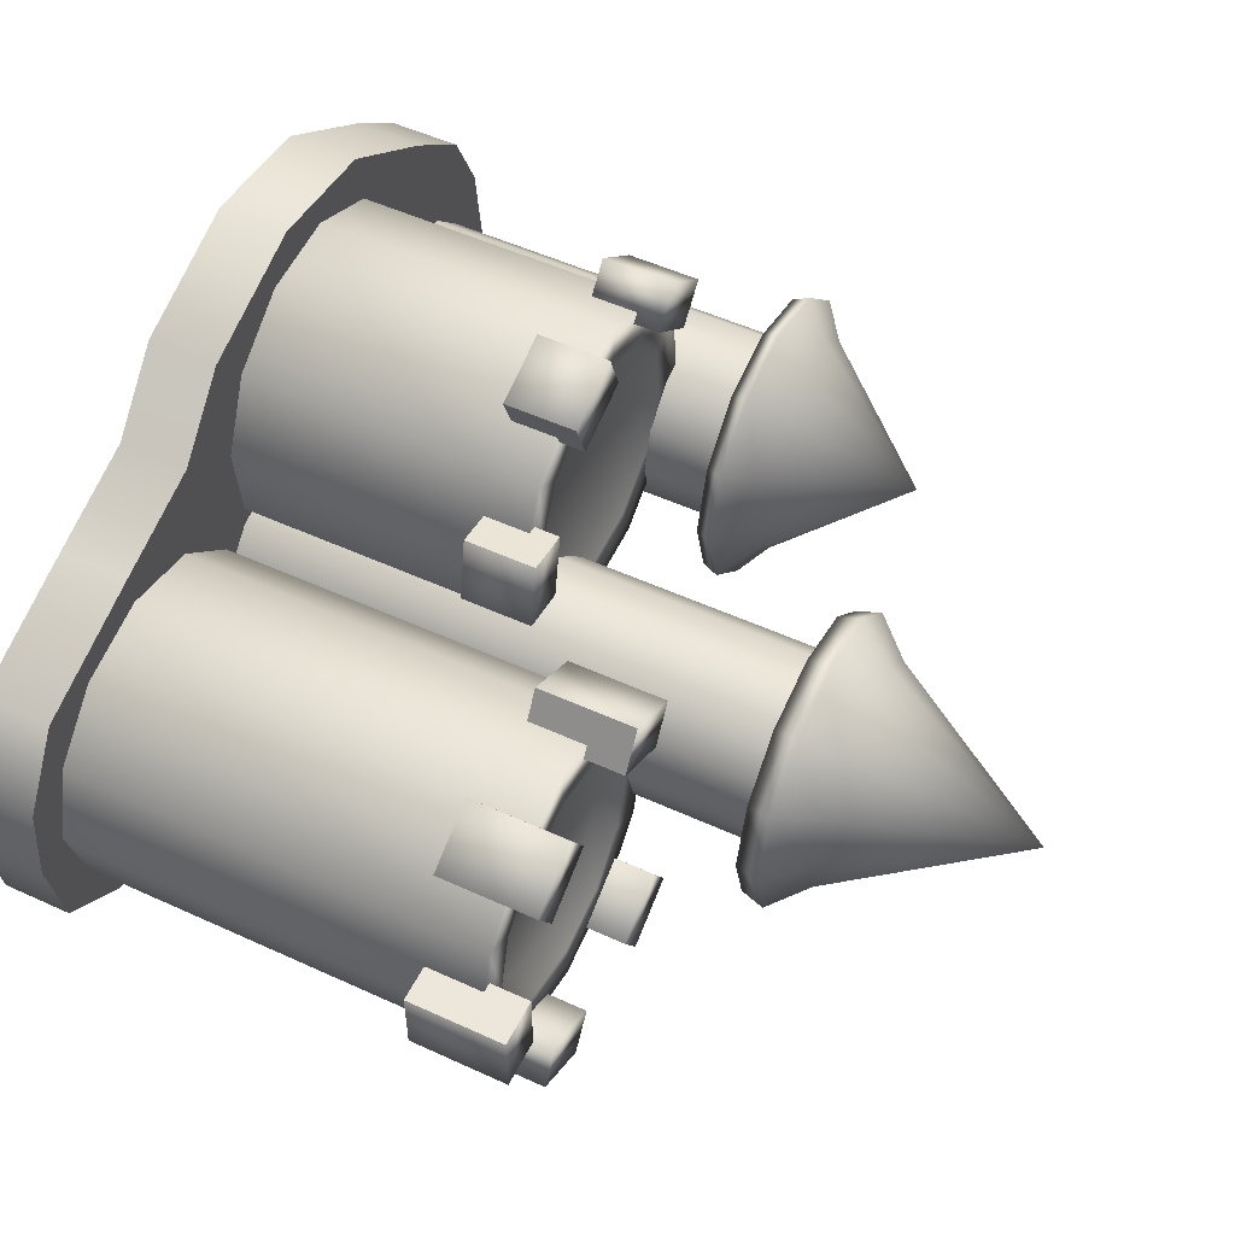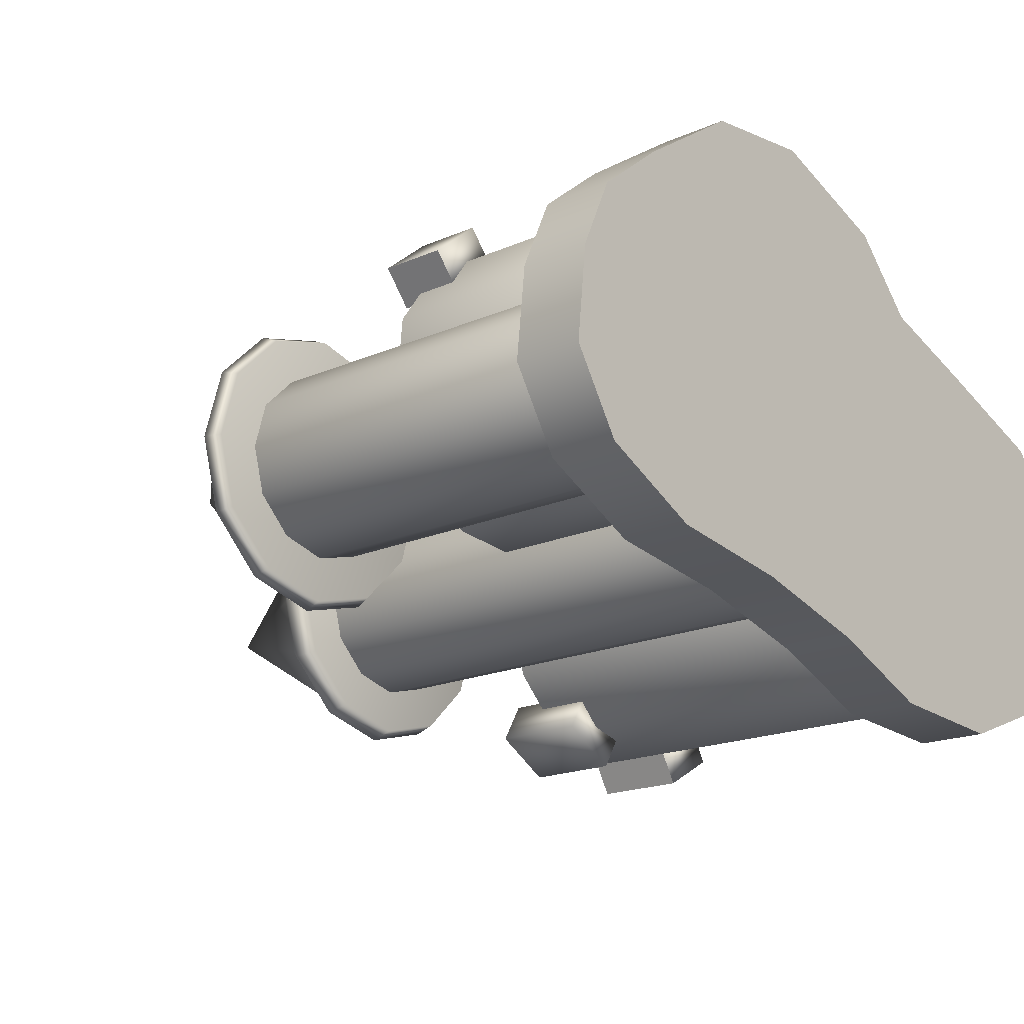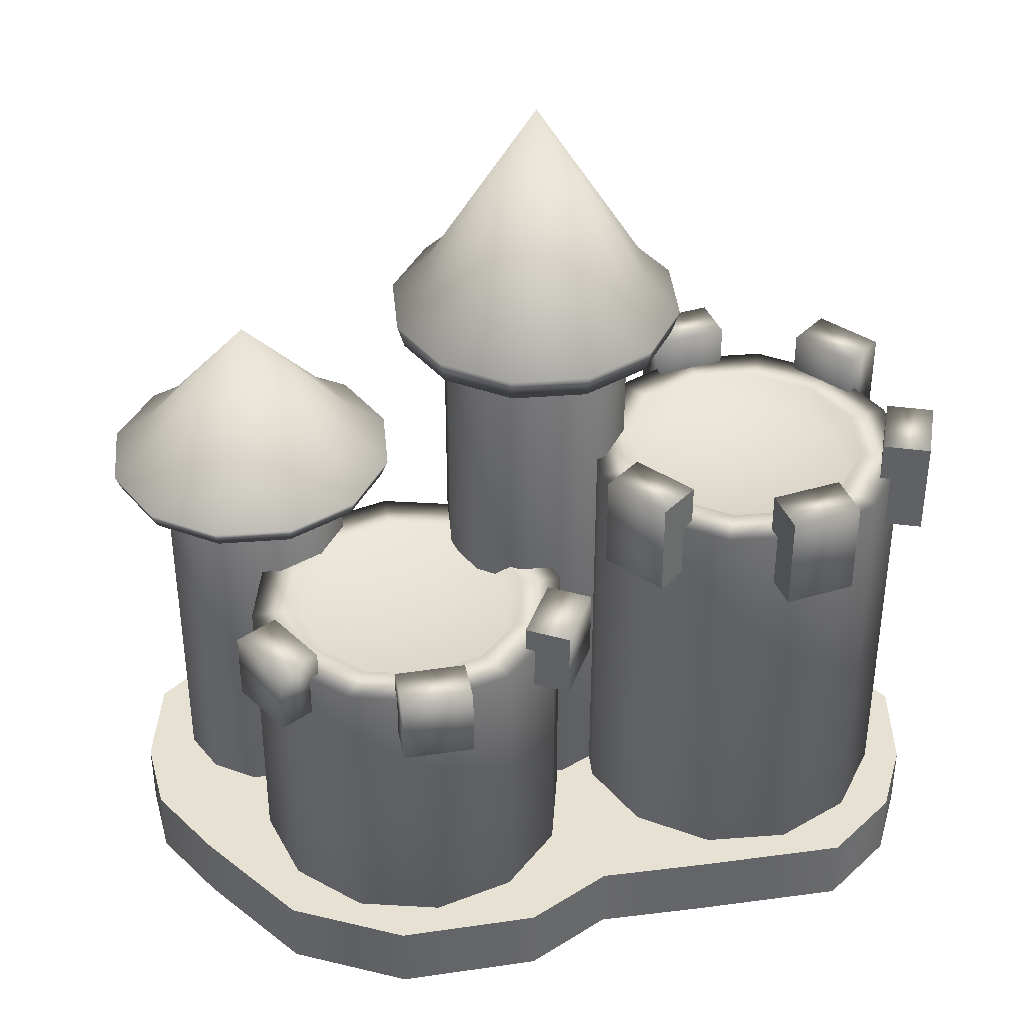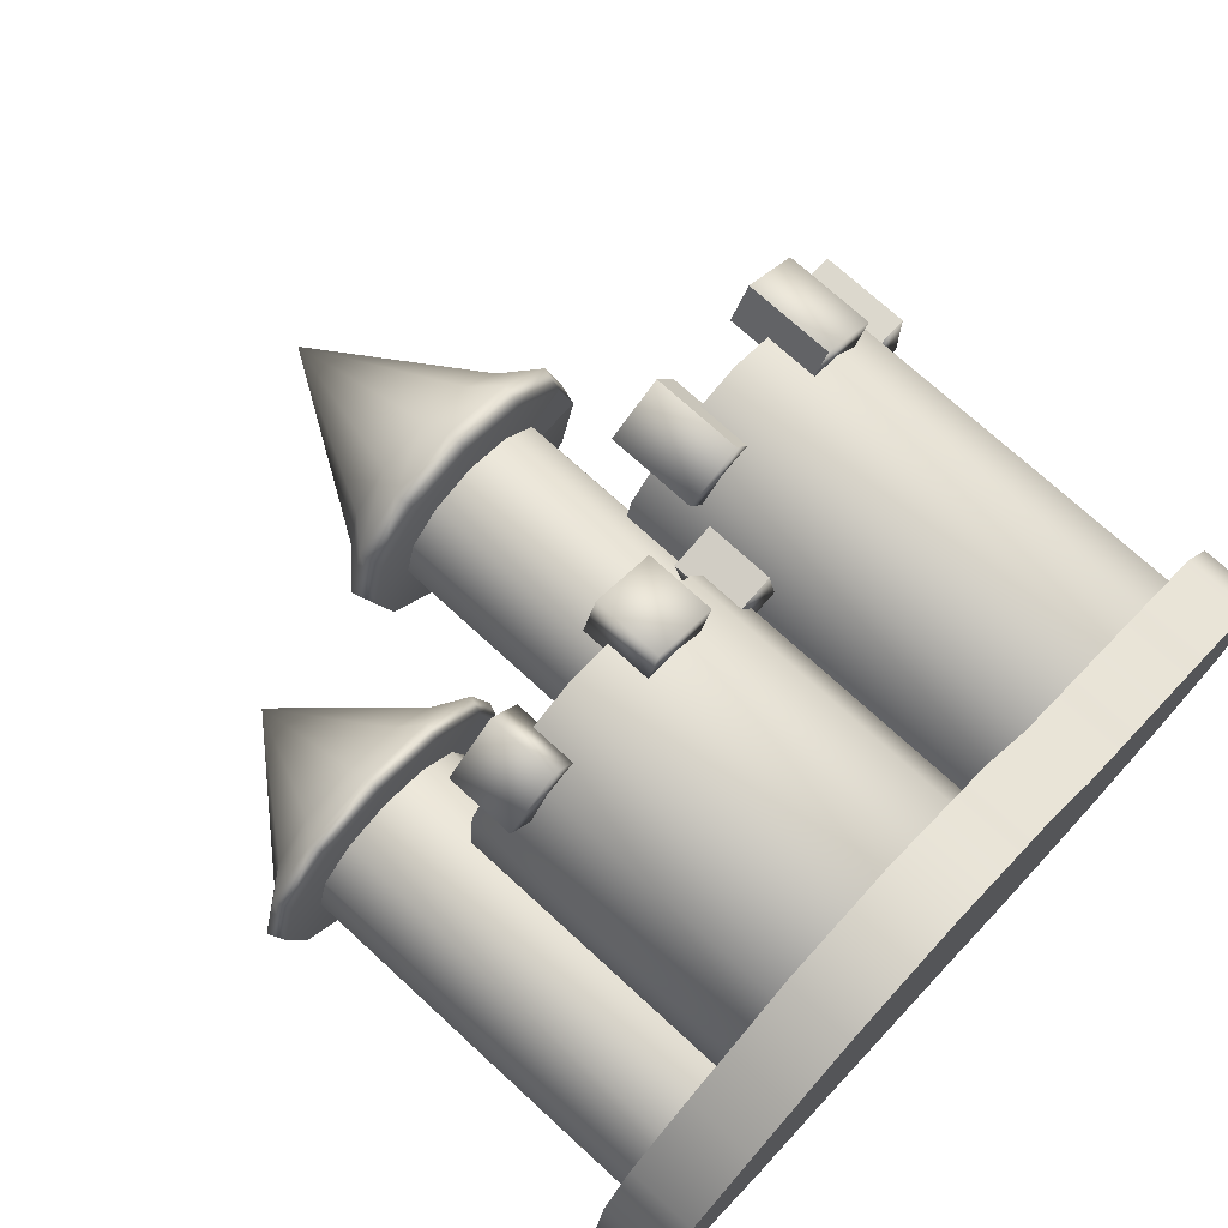
<metadata>
{"format":"obj","ext":"obj","renderer":"f3d","projection":"perspective","resolution":1024,"background":"white","views":[{"elev":52.5,"azim":116.2,"up":"+Z"},{"elev":-18.3,"azim":-49.5,"up":"+Z"},{"elev":38.9,"azim":9.5,"up":"+Y"},{"elev":72.6,"azim":-47.4,"up":"+Z"}]}
</metadata>
<code>
g default
v 10.45 -0.01281 2.372
v 10.08 -0.01281 2.066
v 9.545 -0.01281 1.861
v 8.818 -0.01281 1.9
v 8.236 -0.01281 2.134
v 7.561 -0.01281 2.308
v 6.86 -0.01281 2.404
v 6.315 -0.01281 2.672
v 6.058 -0.01281 3.08
v 6.114 -0.01281 3.589
v 6.287 -0.01281 3.968
v 6.66 -0.01281 4.274
v 7.255 -0.01281 4.682
v 7.903 -0.01281 4.765
v 8.599 -0.01281 4.513
v 8.946 -0.01281 4.136
v 9.514 -0.01281 3.948
v 10.25 -0.01281 3.694
v 10.5 -0.01281 3.286
v 10.55 -0.01281 2.872
v 10.45 0.3549 2.372
v 10.08 0.3549 2.066
v 9.545 0.3549 1.861
v 8.818 0.3549 1.9
v 8.236 0.3549 2.134
v 7.561 0.3549 2.308
v 6.86 0.3549 2.404
v 6.315 0.3549 2.672
v 6.058 0.3549 3.08
v 6.114 0.3549 3.589
v 6.287 0.3549 3.968
v 6.66 0.3549 4.274
v 7.255 0.3549 4.682
v 7.903 0.3549 4.765
v 8.599 0.3549 4.513
v 8.946 0.3549 4.136
v 9.514 0.3549 3.948
v 10.25 0.3549 3.694
v 10.5 0.3549 3.286
v 10.55 0.3549 2.872
v 8.331 -0.01281 3.23
v 8.331 0.3549 3.23
g castle:pCylinder1
f 1 2 22 21
f 2 3 23 22
f 3 4 24 23
f 4 5 25 24
f 5 6 26 25
f 6 7 27 26
f 7 8 28 27
f 8 9 29 28
f 9 10 30 29
f 10 11 31 30
f 11 12 32 31
f 12 13 33 32
f 13 14 34 33
f 14 15 35 34
f 15 16 36 35
f 16 17 37 36
f 17 18 38 37
f 18 19 39 38
f 19 20 40 39
f 20 1 21 40
f 2 1 41
f 3 2 41
f 4 3 41
f 5 4 41
f 6 5 41
f 7 6 41
f 8 7 41
f 9 8 41
f 10 9 41
f 11 10 41
f 12 11 41
f 13 12 41
f 14 13 41
f 15 14 41
f 16 15 41
f 17 16 41
f 18 17 41
f 19 18 41
f 20 19 41
f 1 20 41
f 21 22 42
f 22 23 42
f 23 24 42
f 24 25 42
f 25 26 42
f 26 27 42
f 27 28 42
f 28 29 42
f 29 30 42
f 30 31 42
f 31 32 42
f 32 33 42
f 33 34 42
f 34 35 42
f 35 36 42
f 36 37 42
f 37 38 42
f 38 39 42
f 39 40 42
f 40 21 42
g default
v 8.331 0.08217 2.897
v 8.831 0.08217 2.897
v 8.764 0.08217 3.147
v 8.581 0.08217 3.331
v 8.331 0.08217 3.398
v 8.08 0.08217 3.331
v 7.897 0.08217 3.147
v 7.83 0.08217 2.897
v 7.897 0.08217 2.647
v 8.08 0.08217 2.463
v 8.331 0.08217 2.396
v 8.581 0.08217 2.463
v 8.764 0.08217 2.647
v 8.831 3.453 2.897
v 8.764 3.453 3.147
v 8.581 3.453 3.331
v 8.331 3.453 3.398
v 8.08 3.453 3.331
v 7.897 3.453 3.147
v 7.83 3.453 2.897
v 7.897 3.453 2.647
v 8.08 3.453 2.463
v 8.331 3.453 2.396
v 8.581 3.453 2.463
v 8.764 3.453 2.647
v 8.331 3.453 2.897
v 8.331 3.294 2.897
v 8.921 3.61 2.897
v 8.842 3.61 3.192
v 8.626 3.61 3.409
v 8.331 3.61 3.488
v 8.035 3.61 3.409
v 7.819 3.61 3.192
v 7.74 3.61 2.897
v 7.819 3.61 2.602
v 8.035 3.61 2.386
v 8.331 3.61 2.306
v 8.626 3.61 2.386
v 8.842 3.61 2.602
v 8.331 4.57 2.897
v 9.003 3.421 3.286
v 8.719 3.421 3.57
v 8.331 3.421 3.674
v 7.942 3.421 3.57
v 7.658 3.421 3.286
v 7.554 3.421 2.897
v 7.658 3.421 2.509
v 7.942 3.421 2.224
v 8.331 3.421 2.12
v 8.719 3.421 2.224
v 9.003 3.421 2.509
v 9.108 3.421 2.897
v 7.592 3.294 2.897
v 7.691 3.294 2.528
v 7.691 3.294 3.267
v 7.961 3.294 3.537
v 8.331 3.294 3.636
v 8.7 3.294 3.537
v 8.971 3.294 3.267
v 9.07 3.294 2.897
v 8.971 3.294 2.528
v 8.7 3.294 2.257
v 8.331 3.294 2.158
v 7.961 3.294 2.257
v 6.779 2.353 3.193
v 7.37 2.574 3.193
v 7.291 2.574 3.488
v 7.075 2.574 3.704
v 6.779 2.574 3.783
v 6.484 2.574 3.704
v 6.268 2.574 3.488
v 6.189 2.574 3.193
v 6.268 2.574 2.897
v 6.484 2.574 2.681
v 6.779 2.574 2.602
v 7.075 2.574 2.681
v 7.291 2.574 2.897
v 6.779 3.246 3.193
v 7.452 2.442 3.581
v 7.168 2.442 3.865
v 6.779 2.442 3.969
v 6.391 2.442 3.865
v 6.107 2.442 3.581
v 6.003 2.442 3.193
v 6.107 2.442 2.804
v 6.391 2.442 2.52
v 6.779 2.442 2.416
v 7.168 2.442 2.52
v 7.452 2.442 2.804
v 7.556 2.442 3.193
v 6.04 2.353 3.193
v 6.139 2.353 2.823
v 6.139 2.353 3.562
v 6.41 2.353 3.833
v 6.779 2.353 3.932
v 7.149 2.353 3.833
v 7.419 2.353 3.562
v 7.518 2.353 3.193
v 7.419 2.353 2.823
v 7.149 2.353 2.553
v 6.779 2.353 2.454
v 6.41 2.353 2.553
v 6.779 0.1259 3.193
v 7.28 0.1259 3.193
v 7.213 0.1259 3.443
v 7.03 0.1259 3.626
v 6.779 0.1259 3.693
v 6.529 0.1259 3.626
v 6.346 0.1259 3.443
v 6.279 0.1259 3.193
v 6.346 0.1259 2.942
v 6.529 0.1259 2.759
v 6.779 0.1259 2.692
v 7.03 0.1259 2.759
v 7.213 0.1259 2.942
v 7.28 2.486 3.193
v 7.213 2.486 3.443
v 7.03 2.486 3.626
v 6.779 2.486 3.693
v 6.529 2.486 3.626
v 6.346 2.486 3.443
v 6.279 2.486 3.193
v 6.346 2.486 2.942
v 6.529 2.486 2.759
v 6.779 2.486 2.692
v 7.03 2.486 2.759
v 7.213 2.486 2.942
v 6.779 2.486 3.193
g castle:name11
f 44 45 43
f 56 57 45 44
f 68 57 56
f 45 46 43
f 57 58 46 45
f 68 58 57
f 46 47 43
f 58 59 47 46
f 68 59 58
f 47 48 43
f 59 60 48 47
f 68 60 59
f 48 49 43
f 60 61 49 48
f 68 61 60
f 49 50 43
f 61 62 50 49
f 68 62 61
f 50 51 43
f 62 63 51 50
f 68 63 62
f 51 52 43
f 63 64 52 51
f 68 64 63
f 52 53 43
f 64 65 53 52
f 68 65 64
f 53 54 43
f 65 66 54 53
f 68 66 65
f 54 55 43
f 66 67 55 54
f 68 67 66
f 55 44 43
f 67 56 44 55
f 68 56 67
f 102 101 69
f 82 71 70
f 101 100 69
f 82 72 71
f 100 99 69
f 82 73 72
f 99 98 69
f 82 74 73
f 98 97 69
f 82 75 74
f 97 95 69
f 82 76 75
f 95 96 69
f 82 77 76
f 96 106 69
f 82 78 77
f 106 105 69
f 82 79 78
f 105 104 69
f 82 80 79
f 104 103 69
f 82 81 80
f 103 102 69
f 82 70 81
f 84 83 71 72
f 85 84 72 73
f 86 85 73 74
f 87 86 74 75
f 88 87 75 76
f 89 88 76 77
f 90 89 77 78
f 91 90 78 79
f 92 91 79 80
f 93 92 80 81
f 94 93 81 70
f 83 94 70 71
f 96 95 88 89
f 95 97 87 88
f 97 98 86 87
f 98 99 85 86
f 99 100 84 85
f 100 101 83 84
f 101 102 94 83
f 102 103 93 94
f 103 104 92 93
f 104 105 91 92
f 105 106 90 91
f 106 96 89 90
f 140 139 107
f 120 109 108
f 139 138 107
f 120 110 109
f 138 137 107
f 120 111 110
f 137 136 107
f 120 112 111
f 136 135 107
f 120 113 112
f 135 133 107
f 120 114 113
f 133 134 107
f 120 115 114
f 134 144 107
f 120 116 115
f 144 143 107
f 120 117 116
f 143 142 107
f 120 118 117
f 142 141 107
f 120 119 118
f 141 140 107
f 120 108 119
f 122 121 109 110
f 123 122 110 111
f 124 123 111 112
f 125 124 112 113
f 126 125 113 114
f 127 126 114 115
f 128 127 115 116
f 129 128 116 117
f 130 129 117 118
f 131 130 118 119
f 132 131 119 108
f 121 132 108 109
f 134 133 126 127
f 133 135 125 126
f 135 136 124 125
f 136 137 123 124
f 137 138 122 123
f 138 139 121 122
f 139 140 132 121
f 140 141 131 132
f 141 142 130 131
f 142 143 129 130
f 143 144 128 129
f 144 134 127 128
f 146 147 145
f 158 159 147 146
f 170 159 158
f 147 148 145
f 159 160 148 147
f 170 160 159
f 148 149 145
f 160 161 149 148
f 170 161 160
f 149 150 145
f 161 162 150 149
f 170 162 161
f 150 151 145
f 162 163 151 150
f 170 163 162
f 151 152 145
f 163 164 152 151
f 170 164 163
f 152 153 145
f 164 165 153 152
f 170 165 164
f 153 154 145
f 165 166 154 153
f 170 166 165
f 154 155 145
f 166 167 155 154
f 170 167 166
f 155 156 145
f 167 168 156 155
f 170 168 167
f 156 157 145
f 168 169 157 156
f 170 169 168
f 157 146 145
f 169 158 146 157
f 170 158 169
g default
v 9.502 0.1204 2.904
v 10.36 0.1204 2.904
v 10.24 0.1204 3.331
v 9.929 0.1204 3.644
v 9.502 0.1204 3.758
v 9.075 0.1204 3.644
v 8.762 0.1204 3.331
v 8.647 0.1204 2.904
v 8.762 0.1204 2.477
v 9.075 0.1204 2.164
v 9.502 0.1204 2.05
v 9.929 0.1204 2.164
v 10.24 0.1204 2.477
v 10.36 2.606 2.904
v 10.24 2.606 3.331
v 9.929 2.606 3.644
v 9.502 2.606 3.758
v 9.075 2.606 3.644
v 8.762 2.606 3.331
v 8.647 2.606 2.904
v 8.762 2.606 2.477
v 9.075 2.606 2.164
v 9.502 2.606 2.05
v 9.929 2.606 2.164
v 10.24 2.606 2.477
v 9.502 2.487 2.904
v 9.502 2.606 3.546
v 9.823 2.606 3.46
v 10.06 2.606 3.225
v 10.14 2.606 2.904
v 10.06 2.606 2.583
v 9.823 2.606 2.348
v 9.502 2.606 2.262
v 9.181 2.606 2.348
v 8.946 2.606 2.583
v 8.86 2.606 2.904
v 8.946 2.606 3.225
v 9.181 2.606 3.46
v 9.502 2.487 3.482
v 9.791 2.487 3.404
v 10 2.487 3.193
v 10.08 2.487 2.904
v 10 2.487 2.615
v 9.791 2.487 2.403
v 9.502 2.487 2.326
v 9.213 2.487 2.403
v 9.001 2.487 2.615
v 8.924 2.487 2.904
v 9.001 2.487 3.193
v 9.213 2.487 3.404
v 7.762 0.1504 3.727
v 7.216 0.1504 4.385
v 6.96 0.1504 4.024
v 6.919 0.1504 3.583
v 7.104 0.1504 3.181
v 7.465 0.1504 2.926
v 7.905 0.1504 2.885
v 8.307 0.1504 3.07
v 8.563 0.1504 3.43
v 8.604 0.1504 3.871
v 8.419 0.1504 4.273
v 8.058 0.1504 4.528
v 7.618 0.1504 4.569
v 7.216 1.944 4.385
v 6.96 1.944 4.024
v 6.919 1.944 3.583
v 7.104 1.944 3.181
v 7.465 1.944 2.926
v 7.905 1.944 2.885
v 8.307 1.944 3.07
v 8.563 1.944 3.43
v 8.604 1.944 3.871
v 8.419 1.944 4.273
v 8.058 1.944 4.528
v 7.618 1.944 4.569
v 7.762 1.858 3.727
v 7.267 1.944 3.317
v 7.129 1.944 3.619
v 7.159 1.944 3.95
v 7.351 1.944 4.221
v 7.654 1.944 4.36
v 7.984 1.944 4.329
v 8.256 1.944 4.137
v 8.395 1.944 3.835
v 8.364 1.944 3.504
v 8.172 1.944 3.233
v 7.87 1.944 3.094
v 7.539 1.944 3.125
v 7.317 1.858 3.358
v 7.192 1.858 3.63
v 7.22 1.858 3.928
v 7.393 1.858 4.172
v 7.664 1.858 4.297
v 7.962 1.858 4.269
v 8.206 1.858 4.096
v 8.331 1.858 3.824
v 8.304 1.858 3.526
v 8.131 1.858 3.282
v 7.859 1.858 3.157
v 7.561 1.858 3.185
v 10.25 2.3 3.098
v 10.5 2.3 3.098
v 10.25 2.819 3.098
v 10.5 2.819 3.098
v 10.25 2.819 2.726
v 10.5 2.819 2.726
v 10.25 2.3 2.726
v 10.5 2.3 2.726
v 8.753 2.619 3.098
v 8.505 2.619 3.098
v 8.753 2.958 3.098
v 8.505 2.958 3.098
v 8.753 2.958 2.726
v 8.505 2.958 2.726
v 8.753 2.619 2.726
v 8.505 2.619 2.726
v 9.712 2.3 2.157
v 9.836 2.3 1.943
v 9.712 2.819 2.157
v 9.836 2.819 1.943
v 10.03 2.819 2.343
v 10.16 2.819 2.129
v 10.03 2.3 2.343
v 10.16 2.3 2.129
v 9.291 2.3 2.157
v 9.167 2.3 1.943
v 9.291 2.819 2.157
v 9.167 2.819 1.943
v 8.969 2.819 2.343
v 8.845 2.819 2.129
v 8.969 2.3 2.343
v 8.845 2.3 2.129
v 9.291 2.3 3.631
v 9.167 2.3 3.845
v 9.291 2.819 3.631
v 9.167 2.819 3.845
v 8.969 2.819 3.445
v 8.845 2.819 3.659
v 8.969 2.3 3.445
v 8.845 2.3 3.659
v 9.712 2.3 3.631
v 9.836 2.3 3.845
v 9.712 2.819 3.631
v 9.836 2.819 3.845
v 10.03 2.819 3.445
v 10.16 2.819 3.659
v 10.03 2.3 3.445
v 10.16 2.3 3.659
v 7.134 1.703 4.18
v 6.976 1.703 4.371
v 7.134 2.077 4.18
v 6.976 2.077 4.371
v 7.42 2.077 4.417
v 7.262 2.077 4.608
v 7.42 1.703 4.417
v 7.262 1.703 4.608
v 8.202 1.703 4.366
v 8.288 1.703 4.598
v 8.202 2.077 4.366
v 8.288 2.077 4.598
v 7.853 2.077 4.495
v 7.939 2.077 4.727
v 7.853 1.703 4.495
v 7.939 1.703 4.727
v 8.091 2.017 3.027
v 8.249 2.017 2.836
v 8.091 2.261 3.027
v 8.249 2.261 2.836
v 8.377 2.261 3.264
v 8.535 2.261 3.074
v 8.377 2.017 3.264
v 8.535 2.017 3.074
v 8.47 1.703 4.042
v 8.715 1.703 4.084
v 8.47 2.077 4.042
v 8.715 2.077 4.084
v 8.533 2.077 3.675
v 8.777 2.077 3.717
v 8.533 1.703 3.675
v 8.777 1.703 3.717
g castle:name12
f 172 173 171
f 184 185 173 172
f 196 211 212
f 173 174 171
f 185 186 174 173
f 196 210 211
f 174 175 171
f 186 187 175 174
f 196 209 210
f 175 176 171
f 187 188 176 175
f 196 220 209
f 176 177 171
f 188 189 177 176
f 196 219 220
f 177 178 171
f 189 190 178 177
f 196 218 219
f 178 179 171
f 190 191 179 178
f 196 217 218
f 179 180 171
f 191 192 180 179
f 196 216 217
f 180 181 171
f 192 193 181 180
f 196 215 216
f 181 182 171
f 193 194 182 181
f 196 214 215
f 182 183 171
f 194 195 183 182
f 196 213 214
f 183 172 171
f 195 184 172 183
f 196 212 213
f 198 197 187 186
f 199 198 186 185
f 200 199 185 184
f 201 200 184 195
f 202 201 195 194
f 203 202 194 193
f 204 203 193 192
f 205 204 192 191
f 206 205 191 190
f 207 206 190 189
f 208 207 189 188
f 197 208 188 187
f 210 209 197 198
f 211 210 198 199
f 212 211 199 200
f 213 212 200 201
f 214 213 201 202
f 215 214 202 203
f 216 215 203 204
f 217 216 204 205
f 218 217 205 206
f 219 218 206 207
f 220 219 207 208
f 209 220 208 197
f 222 223 221
f 234 235 223 222
f 246 261 262
f 223 224 221
f 235 236 224 223
f 246 260 261
f 224 225 221
f 236 237 225 224
f 246 259 260
f 225 226 221
f 237 238 226 225
f 246 270 259
f 226 227 221
f 238 239 227 226
f 246 269 270
f 227 228 221
f 239 240 228 227
f 246 268 269
f 228 229 221
f 240 241 229 228
f 246 267 268
f 229 230 221
f 241 242 230 229
f 246 266 267
f 230 231 221
f 242 243 231 230
f 246 265 266
f 231 232 221
f 243 244 232 231
f 246 264 265
f 232 233 221
f 244 245 233 232
f 246 263 264
f 233 222 221
f 245 234 222 233
f 246 262 263
f 248 247 237 236
f 249 248 236 235
f 250 249 235 234
f 251 250 234 245
f 252 251 245 244
f 253 252 244 243
f 254 253 243 242
f 255 254 242 241
f 256 255 241 240
f 257 256 240 239
f 258 257 239 238
f 247 258 238 237
f 260 259 247 248
f 261 260 248 249
f 262 261 249 250
f 263 262 250 251
f 264 263 251 252
f 265 264 252 253
f 266 265 253 254
f 267 266 254 255
f 268 267 255 256
f 269 268 256 257
f 270 269 257 258
f 259 270 258 247
f 271 272 274 273
f 273 274 276 275
f 275 276 278 277
f 277 278 272 271
f 277 271 273 275
f 272 278 276 274
f 281 282 280 279
f 283 284 282 281
f 285 286 284 283
f 279 280 286 285
f 283 281 279 285
f 282 284 286 280
f 289 290 288 287
f 291 292 290 289
f 293 294 292 291
f 287 288 294 293
f 291 289 287 293
f 290 292 294 288
f 295 296 298 297
f 297 298 300 299
f 299 300 302 301
f 301 302 296 295
f 301 295 297 299
f 296 302 300 298
f 305 306 304 303
f 307 308 306 305
f 309 310 308 307
f 303 304 310 309
f 307 305 303 309
f 306 308 310 304
f 311 312 314 313
f 313 314 316 315
f 315 316 318 317
f 317 318 312 311
f 317 311 313 315
f 312 318 316 314
f 319 320 322 321
f 321 322 324 323
f 323 324 326 325
f 325 326 320 319
f 325 319 321 323
f 320 326 324 322
f 329 330 328 327
f 331 332 330 329
f 333 334 332 331
f 327 328 334 333
f 331 329 327 333
f 330 332 334 328
f 337 338 336 335
f 339 340 338 337
f 341 342 340 339
f 335 336 342 341
f 339 337 335 341
f 338 340 342 336
f 343 344 346 345
f 345 346 348 347
f 347 348 350 349
f 349 350 344 343
f 349 343 345 347
f 344 350 348 346

</code>
